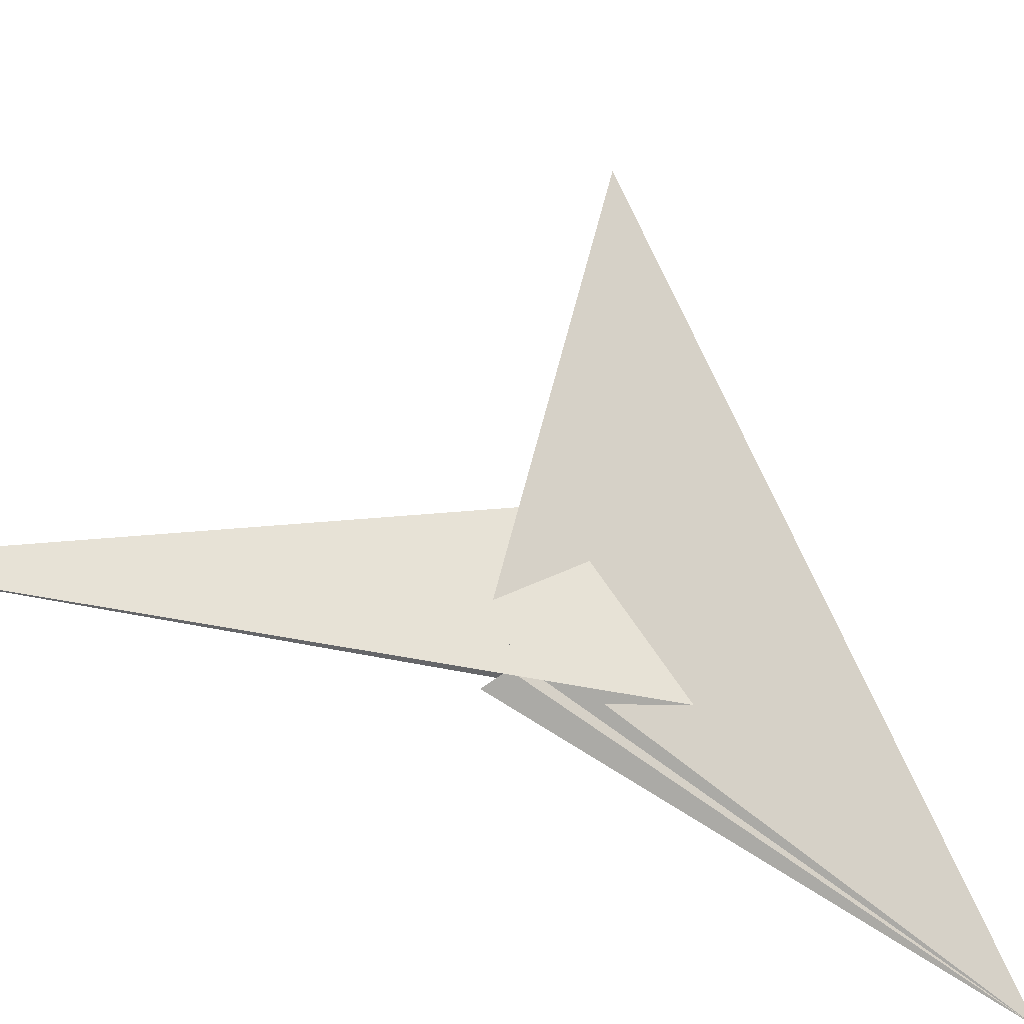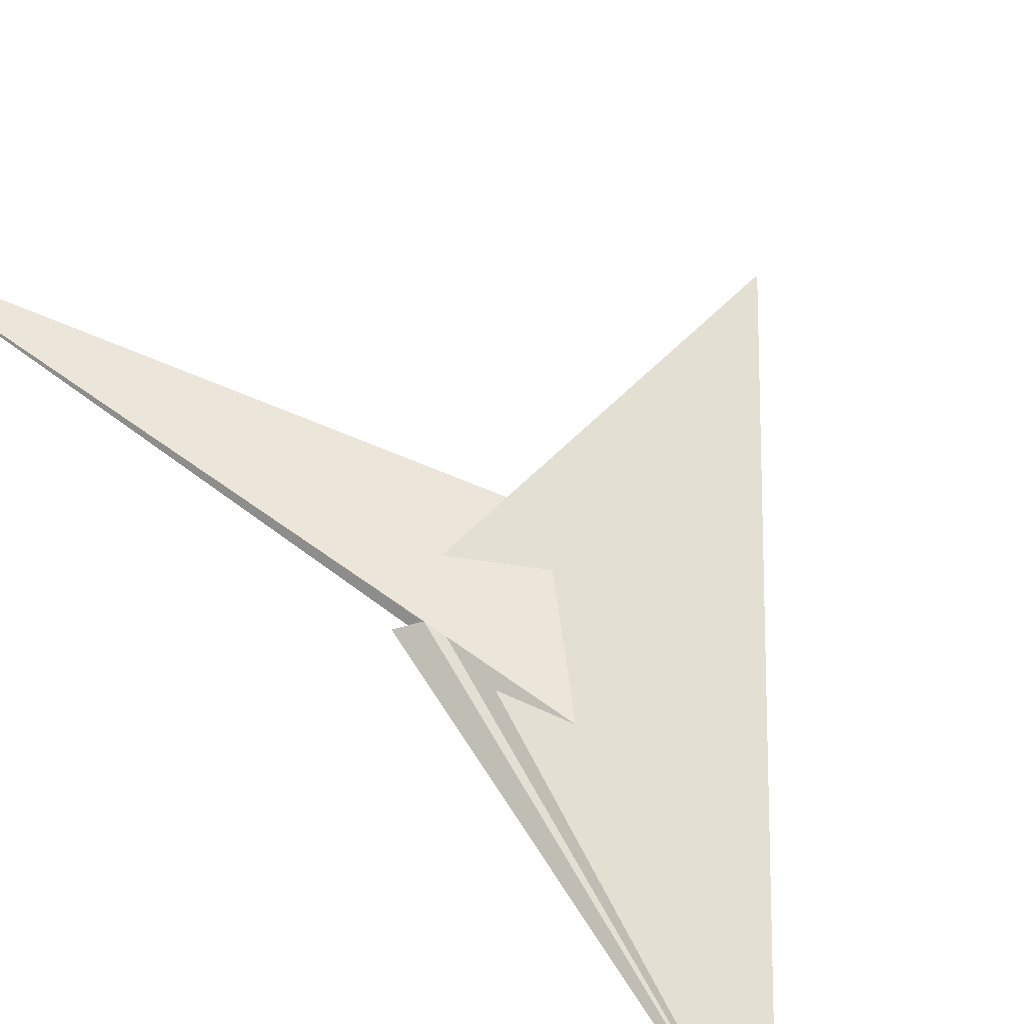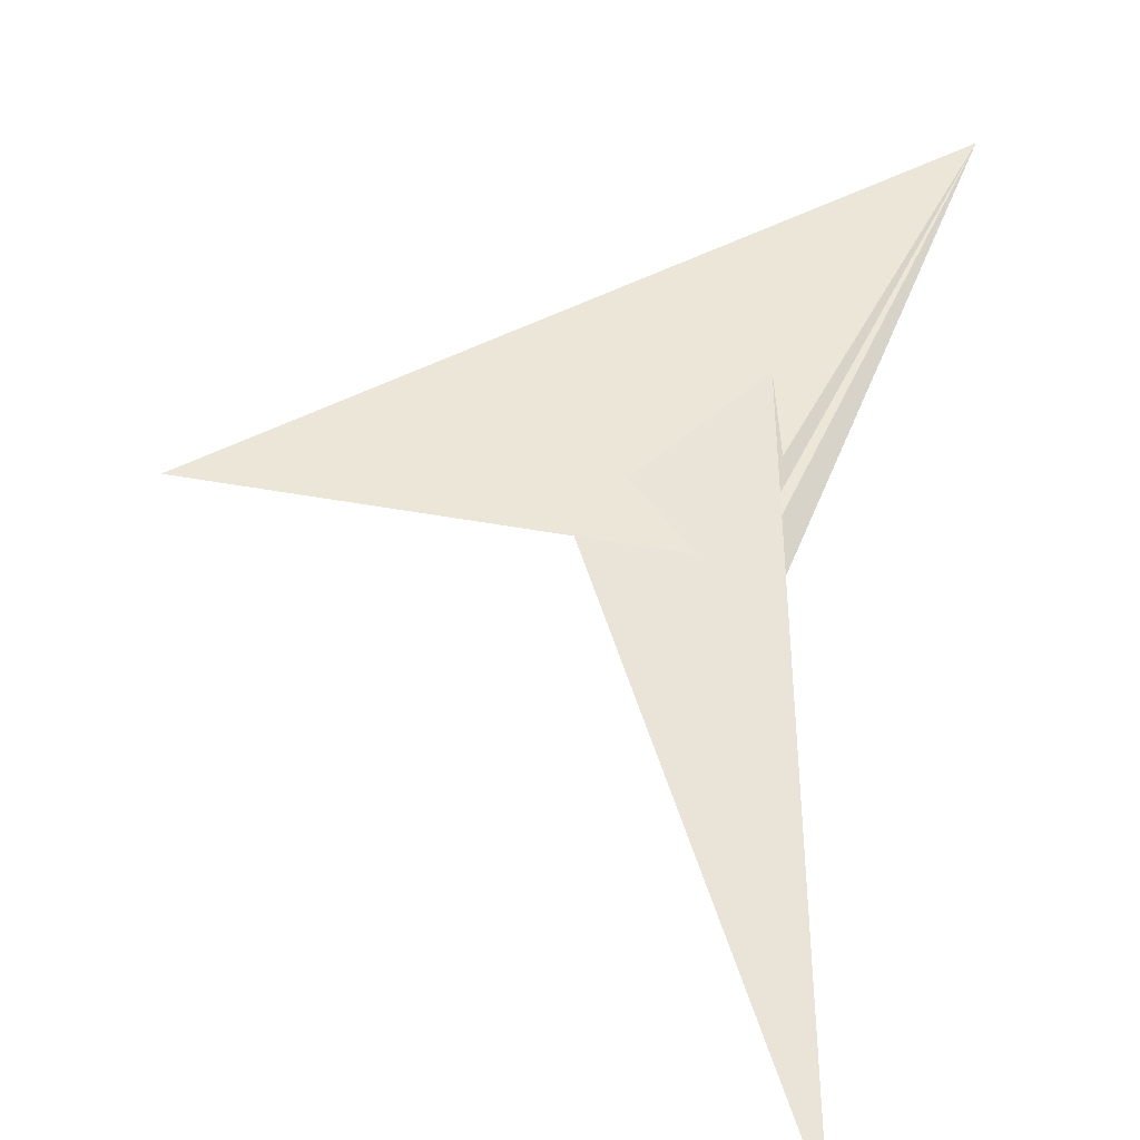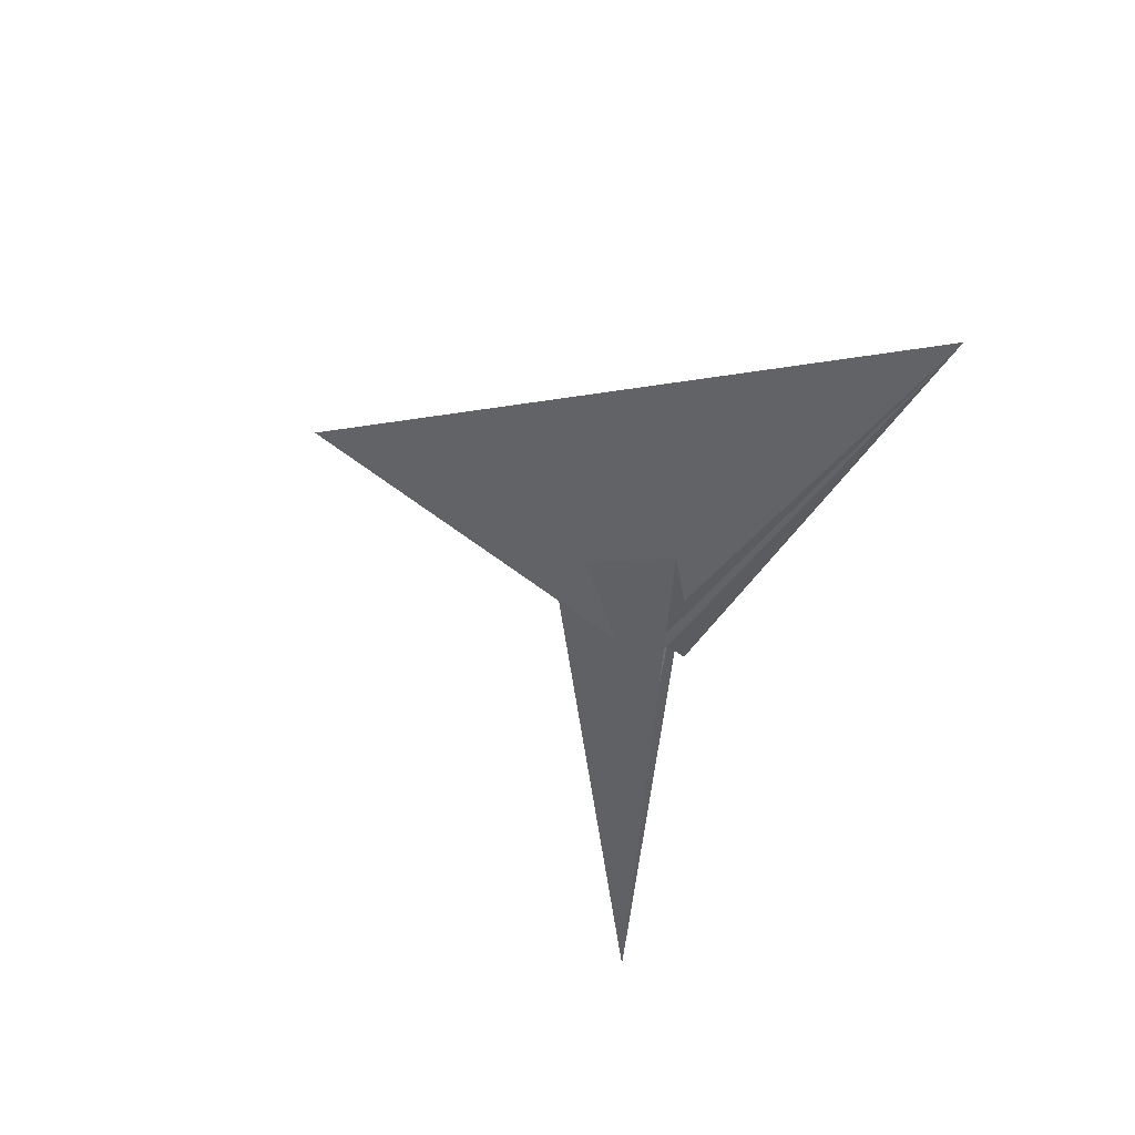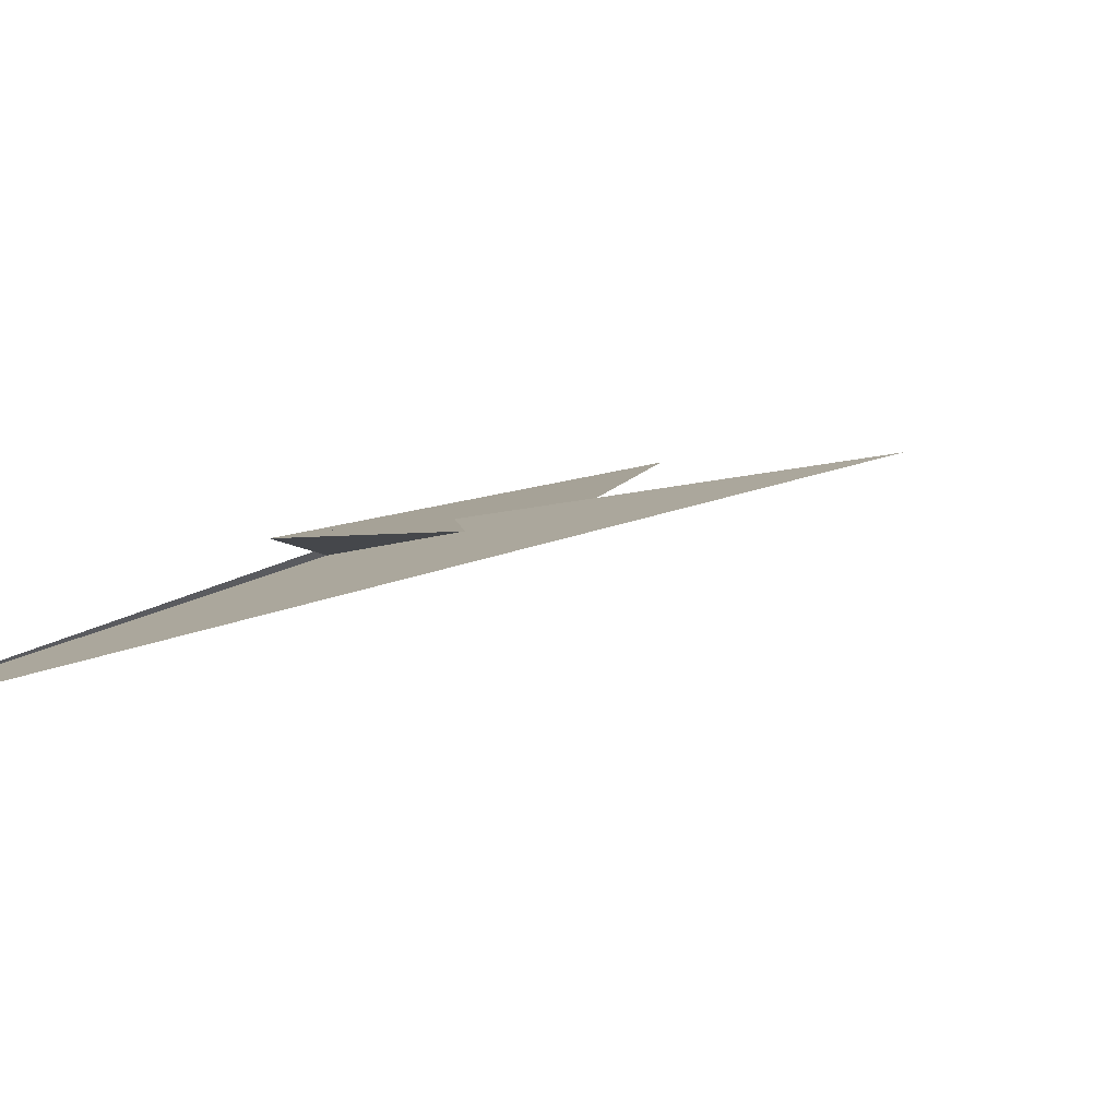
<metadata>
{"format":"obj","ext":"obj","renderer":"f3d","projection":"perspective","resolution":1024,"background":"white","views":[{"elev":66.6,"azim":-78.7,"up":"+Y"},{"elev":50.5,"azim":-51.1,"up":"+Y"},{"elev":64.8,"azim":-175.1,"up":"+Y"},{"elev":59.4,"azim":-140.5,"up":"+Z"},{"elev":-6.3,"azim":32.6,"up":"+Y"}]}
</metadata>
<code>
v -0.5248 -0.353 0.1682
v -0.4582 -0.3432 0.3979
v -0.1805 0.2449 0.2168
v -0.1895 0.2176 0.2399
v -0.2313 0.3564 -0.2063
v -0.3961 0.3838 -0.8829
v -0.3358 0.1715 -0.2139
v -0.5061 -0.2742 0.07419
v -0.616 -0.4323 -0.009425
v -2.127 3.26 -13.38
v -0.5007 0.8521 -2.252
v 0.292 -0.2683 0.146
v 0.102 -0.286 0.3065
v 1.005 -0.1872 0.6819
v 0.9065 -0.2086 -0.1959
v -0.7144 -0.3597 1.198
v -0.6557 -0.3684 0.0345
v -0.8674 -0.3754 1.215
v -0.4633 -0.304 3.512
v 3.124 0.02293 -0.1415
v -0.09991 0.3166 0.1109
v 0.8263 -0.1794 -0.3282
v -0.6223 -0.2313 0.8463
v -0.2715 0.3285 0.2393
v 0.1638 -0.4504 0.3547
v -0.09896 -0.007542 0.3011
v -0.1623 0.3341 0.1498
v -0.2284 0.3214 -0.6221
v -0.2043 0.3107 -0.6067
v 0.09356 0.247 0.4418
v -0.828 0.5528 -1.452
v -0.2027 0.3616 0.03506
v -0.09761 0.5289 -0.8612
v -0.4168 0.06841 0.1978
v -0.688 -0.4323 -0.0373
v -0.7067 -0.4575 0.04299
v -0.5777 -0.006718 -0.2579
v -0.5809 -0.2596 0.04903
v 10.62 0.8859 -0.2331
v 0.9043 0.3539 -0.5494
v -0.1084 0.2834 0.3731
v -4.56 -4.22 11.59
v -0.979 -0.2601 -0.746
v -0.3328 0.007116 0.2144
f 1 2 4 3 7 5 6 11 10 9 8
f 1 2 17 16 18 19 20 15 14 13 12
f 3 4 27 24 23 26 13 12 25 22 21
f 5 6 31 32 30 14 15 22 21 29 28
f 5 7 34 35 36 17 16 23 24 33 28
f 1 8 38 37 29 28 33 40 39 25 12
f 3 7 34 41 19 18 42 43 37 29 21
f 8 9 35 34 41 30 14 13 26 44 38
f 9 10 20 15 22 25 39 42 43 36 35
f 6 11 40 39 42 18 16 23 26 44 31
f 10 11 40 33 24 27 32 30 41 19 20
f 2 4 27 32 31 44 38 37 43 36 17

</code>
